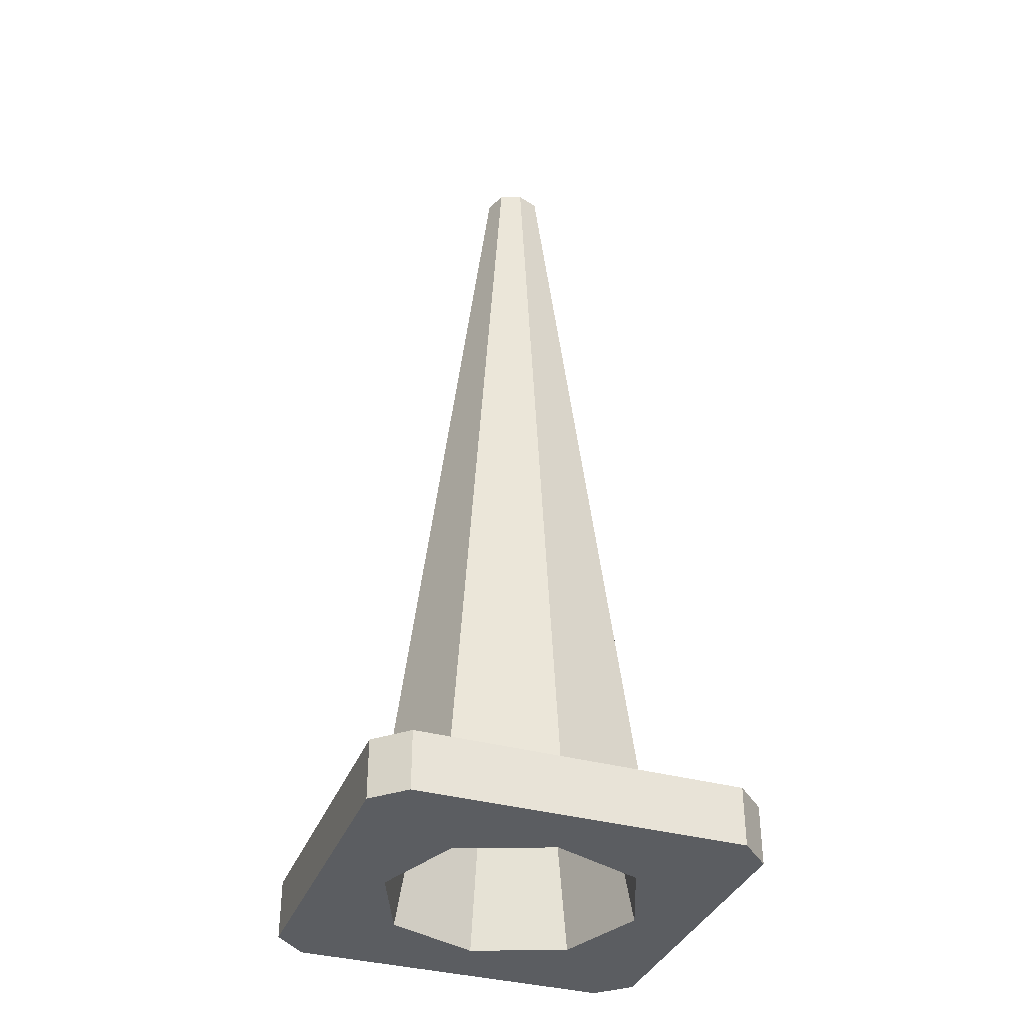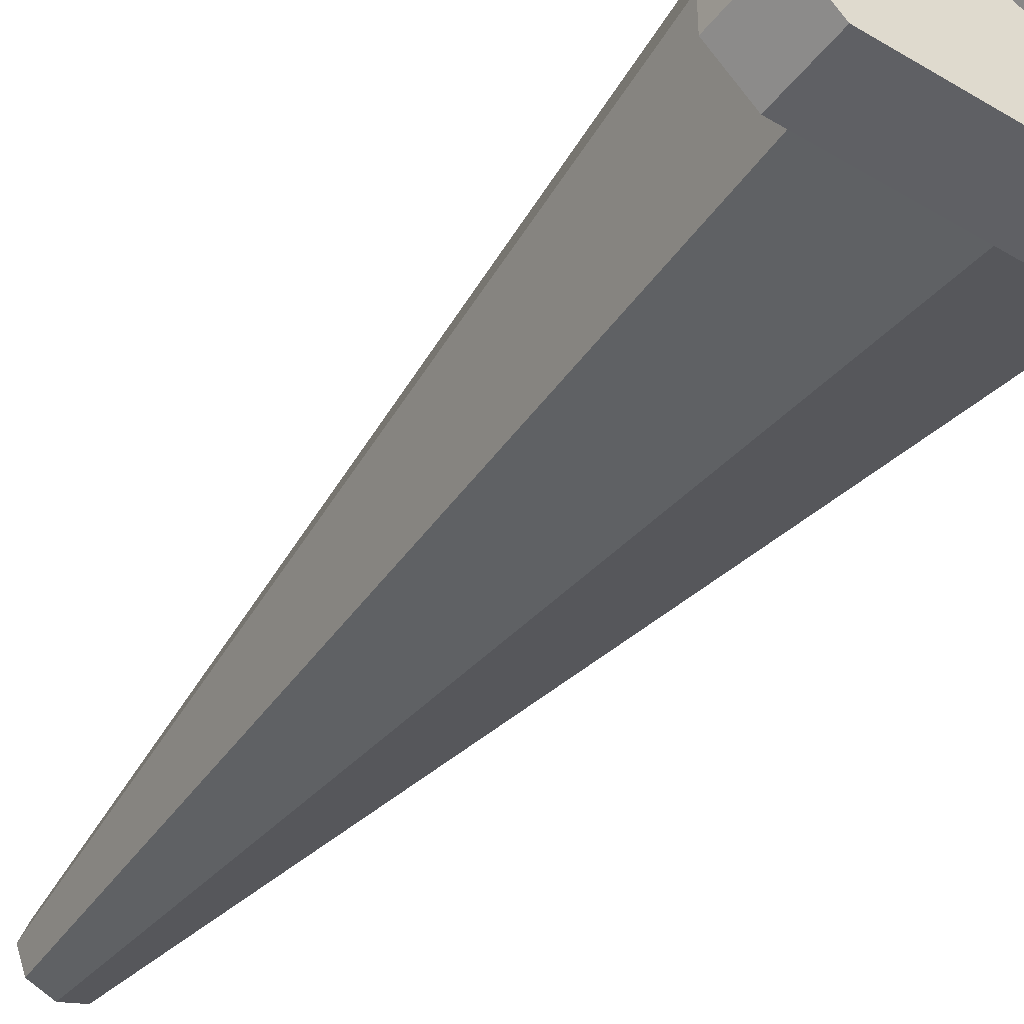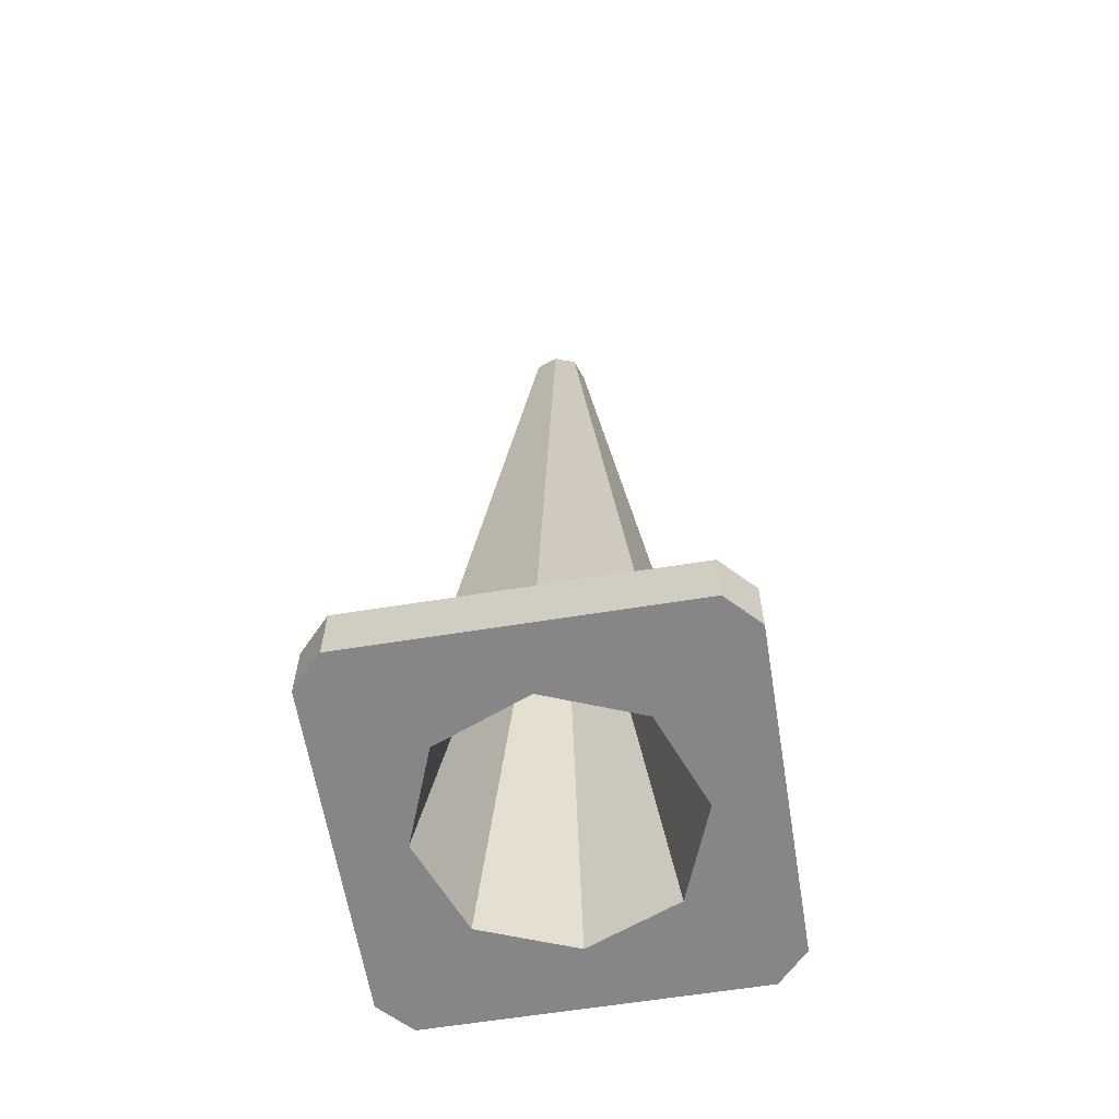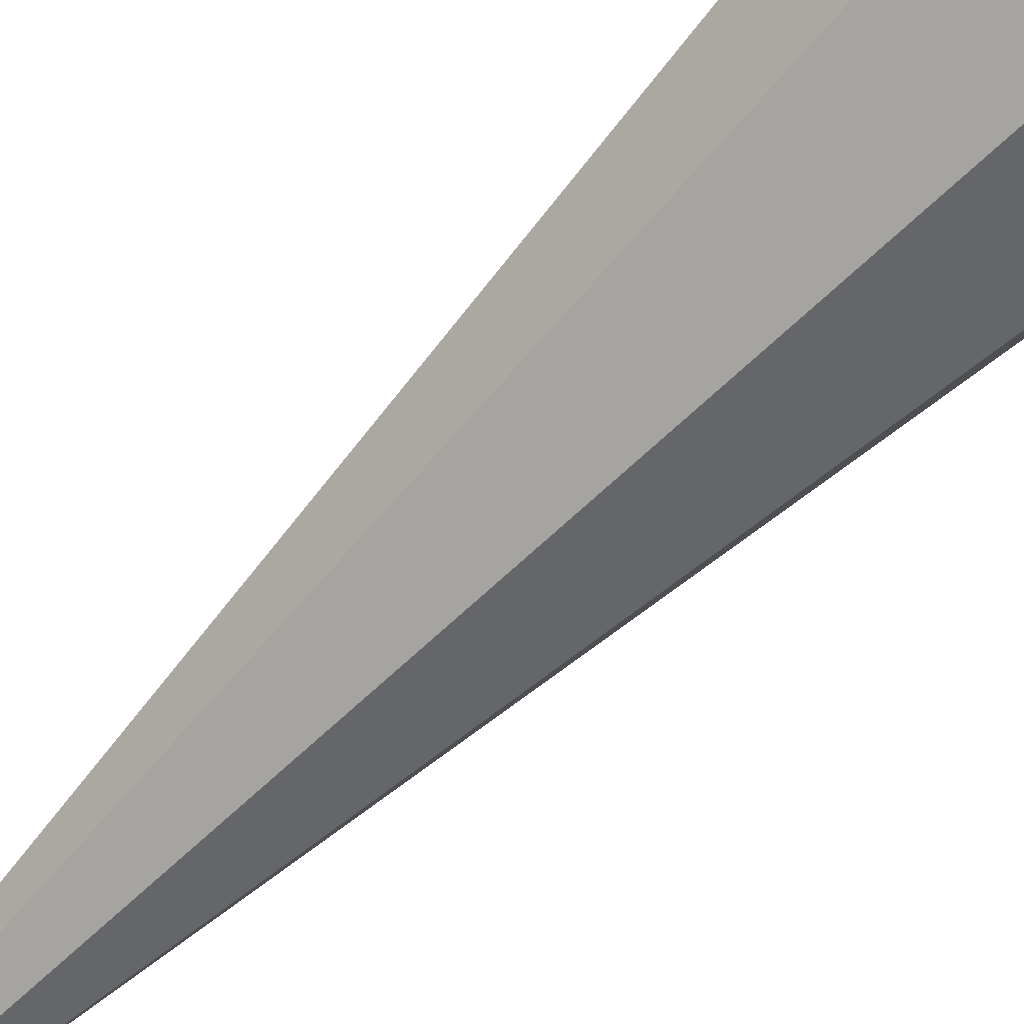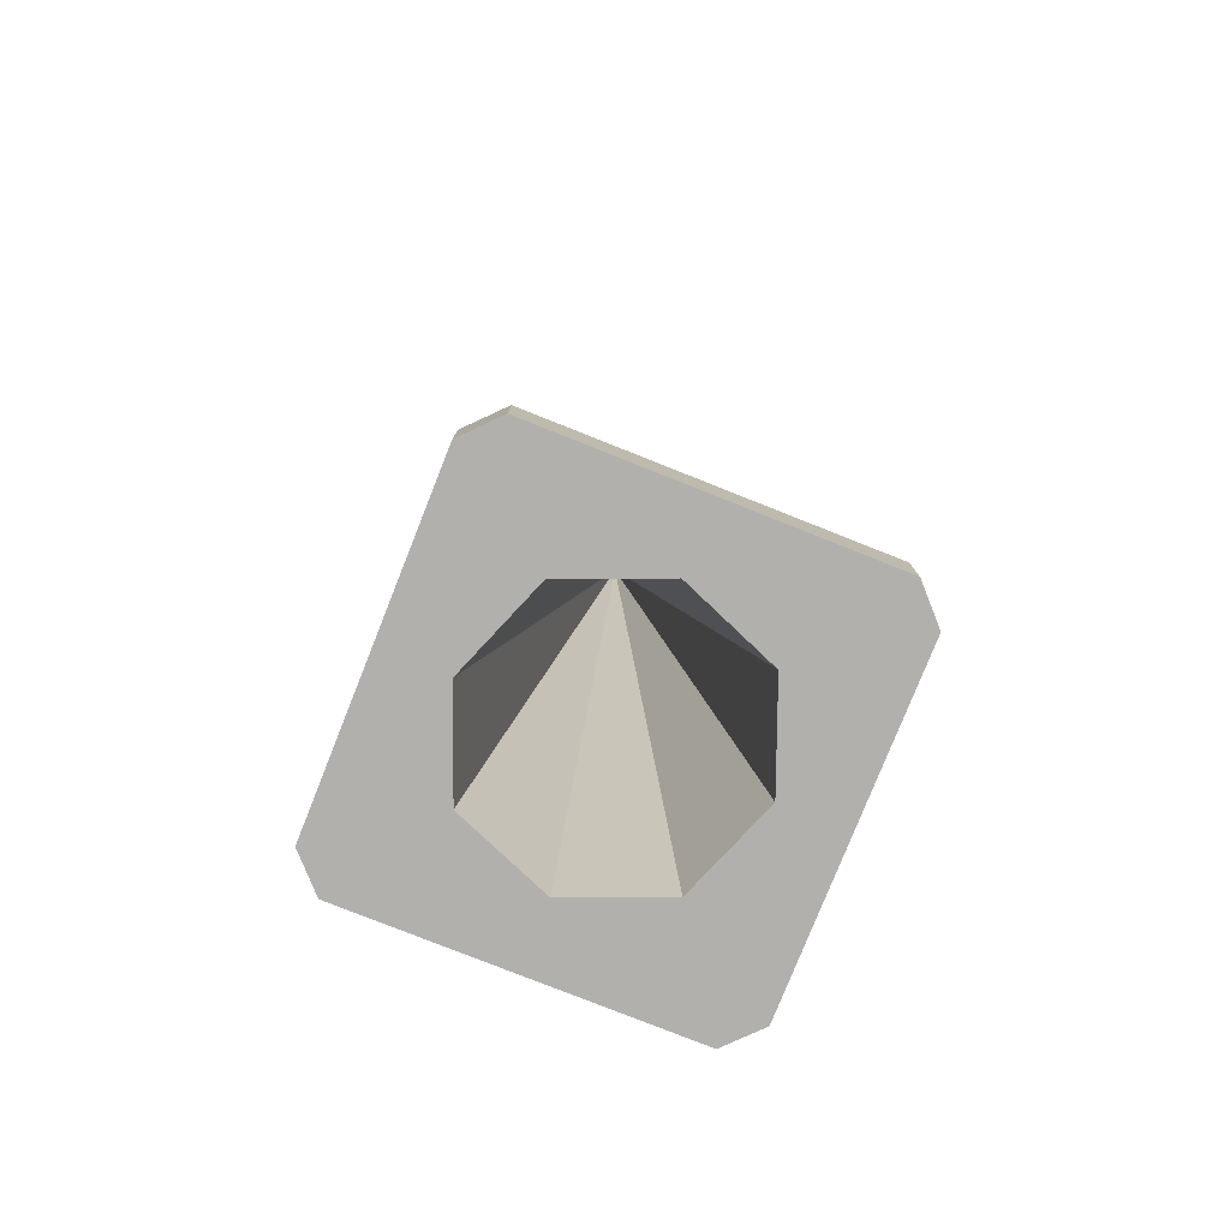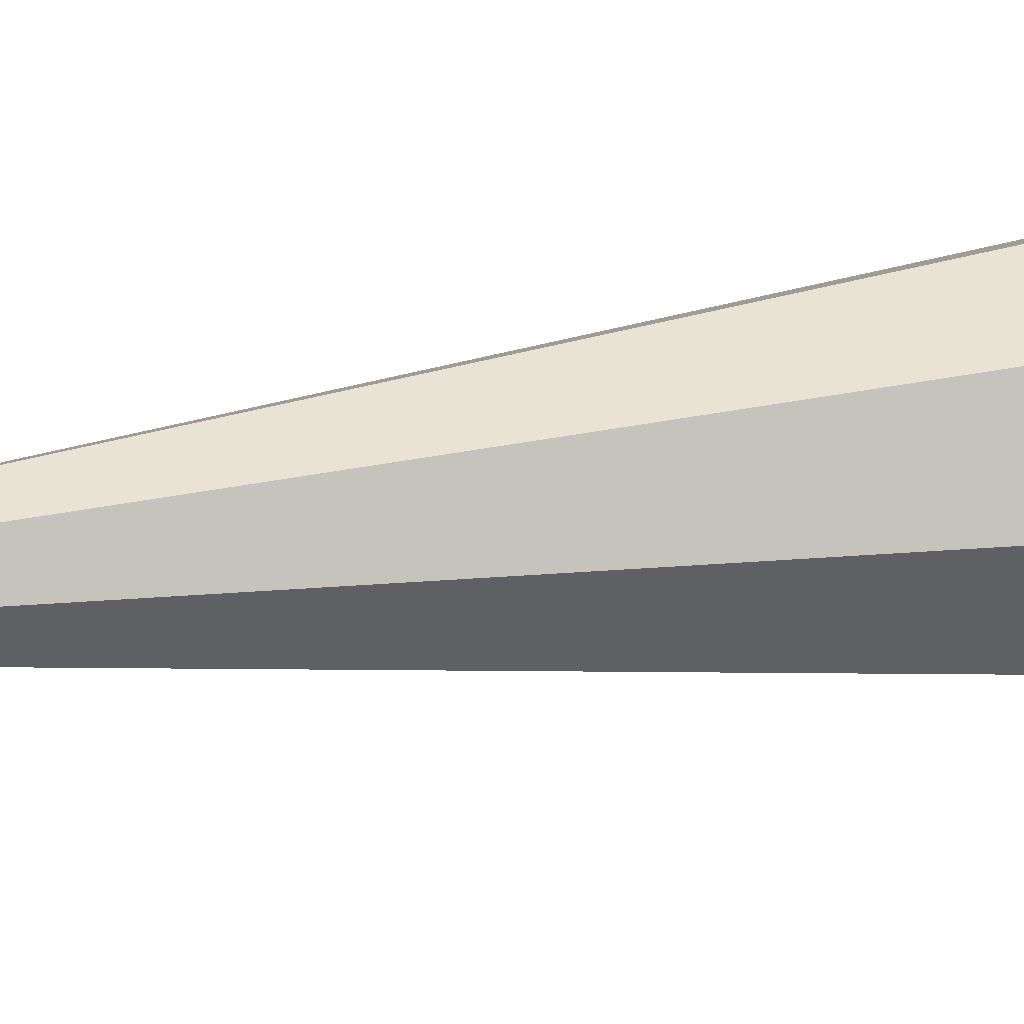
<metadata>
{"format":"obj","ext":"obj","renderer":"f3d","projection":"perspective","resolution":1024,"background":"white","views":[{"elev":-36.2,"azim":-19.8,"up":"+Y"},{"elev":-44.6,"azim":-35.2,"up":"+Z"},{"elev":-62.2,"azim":-80.7,"up":"+Y"},{"elev":-70.6,"azim":-45.2,"up":"+Z"},{"elev":-78.8,"azim":68.3,"up":"+Y"},{"elev":21.6,"azim":-105.9,"up":"+Z"}]}
</metadata>
<code>
g SM_Prop_Cone_01
v -0.2034 -2.22e-18 0.167
v 0.2034 -2.22e-18 0.167
v -0.2034 0.06235 0.167
v 0.2034 0.06235 0.167
v -0.2034 0.06235 -0.167
v 0.2034 0.06235 -0.167
v -0.2034 -2.22e-18 -0.167
v 0.2034 -2.22e-18 -0.167
v -0.1073 0.06235 0.1073
v 0.1073 0.06235 0.1073
v 0.1073 0.06235 -0.1073
v -0.1073 0.06235 -0.1073
v 2.384e-08 0.06235 0.1467
v 0.1467 0.06235 1.526e-07
v 2.384e-08 0.06235 -0.1467
v -0.1467 0.06235 1.526e-07
v -0.03183 0.9889 1.526e-07
v 2.384e-08 0.9889 -0.03183
v -0.02328 0.9889 -0.02328
v -0.02328 0.9889 0.02328
v 2.384e-08 0.9889 0.03183
v 0.02328 0.9889 0.02328
v 0.03183 0.9889 1.526e-07
v 0.02328 0.9889 -0.02328
v -0.12 0.2771 1.502e-07
v -5.245e-08 0.2771 0.12
v 0.08781 0.2771 0.08781
v 0.12 0.2771 1.526e-07
v 0.08781 0.2771 -0.08781
v -0.08781 0.2771 -0.08781
v -0.07209 0.6641 1.526e-07
v -0.07269 0.4439 -0.07269
v 2.384e-08 0.4439 -0.09937
v 0.07269 0.4439 -0.07269
v 0.09937 0.4439 1.526e-07
v 0.05273 0.6641 0.05273
v 4.768e-09 0.4439 0.09937
v -0.07269 0.4439 0.07269
v -0.05273 0.6641 -0.05273
v -3.934e-08 0.6641 -0.07209
v 0.07209 0.6641 1.526e-07
v -0.05273 0.6641 0.05273
v -0.03858 0.8202 -0.03858
v 2.384e-08 0.8202 -0.05274
v 0.03858 0.8202 -0.03858
v 0.05274 0.8202 1.526e-07
v 0.03858 0.8202 0.03858
v 2.384e-08 0.8202 0.05274
v -0.03858 0.8202 0.03858
v -0.1703 -2.22e-18 0.1985
v 0.1703 -2.22e-18 0.1985
v 0.1703 0.06235 0.1985
v -0.1703 0.06235 0.1985
v -0.1703 0.06235 -0.1985
v 0.1703 0.06235 -0.1985
v 0.1703 -2.22e-18 -0.1985
v -0.1703 -2.22e-18 -0.1985
v -0.09734 1.791e-07 -0.09528
v 0.09734 1.791e-07 -0.09528
v 0.09734 1.791e-07 0.09528
v -0.09734 1.791e-07 0.09528
v -0.1357 1.791e-07 1.526e-07
v 0.1357 1.791e-07 1.526e-07
v 2.384e-08 1.791e-07 0.1329
v 2.384e-08 1.791e-07 -0.1329
v 7.153e-08 0.7456 1.526e-07
v -0.01936 0.9889 1.526e-07
v 7.153e-08 0.8586 1.526e-07
v 2.384e-08 0.9889 -0.01936
v -0.01416 0.9889 -0.01416
v -0.01416 0.9889 0.01416
v 2.384e-08 0.9889 0.01936
v 0.01416 0.9889 0.01416
v 0.01936 0.9889 1.526e-07
v 0.01416 0.9889 -0.01416
v 2.384e-08 0.6788 0.07026
v 0.07443 0.4247 0.07443
v 0.05148 0.6779 -0.05148
v -0.05414 0.8089 1.526e-07
v -0.1016 0.4263 1.526e-07
v -0.08626 0.2942 0.08626
v 2.384e-08 0.2925 -0.1181
v -0.2034 0.06235 0.167
v 0.2034 0.06235 0.167
v 0.2034 0.06235 -0.167
v -0.2034 0.06235 -0.167
v -0.01936 0.9889 1.526e-07
v 7.153e-08 0.8586 1.526e-07
v 7.153e-08 0.8586 1.526e-07
v 0.01936 0.9889 1.526e-07
v 7.153e-08 0.8586 1.526e-07
v -0.08781 0.2771 -0.08781
v -0.07269 0.4439 -0.07269
v -0.12 0.2771 1.502e-07
v -0.1016 0.4263 1.526e-07
v -0.07269 0.4439 0.07269
v -0.08626 0.2942 0.08626
v 4.768e-09 0.4439 0.09937
v 0.05273 0.6641 0.05273
v 0.07443 0.4247 0.07443
v 0.09937 0.4439 1.526e-07
v 0.08781 0.2771 -0.08781
v 0.07269 0.4439 -0.07269
v 2.384e-08 0.4439 -0.09937
v 2.384e-08 0.2925 -0.1181
v -0.12 0.2771 1.502e-07
v -0.08626 0.2942 0.08626
v -0.1073 0.06235 0.1073
v -0.1467 0.06235 1.526e-07
v -0.1073 0.06235 0.1073
v -0.08626 0.2942 0.08626
v -5.245e-08 0.2771 0.12
v 2.384e-08 0.06235 0.1467
v 2.384e-08 0.06235 0.1467
v -5.245e-08 0.2771 0.12
v 0.1073 0.06235 0.1073
v 0.1073 0.06235 0.1073
v 0.08781 0.2771 0.08781
v 0.12 0.2771 1.526e-07
v 0.1467 0.06235 1.526e-07
v 0.1467 0.06235 1.526e-07
v 0.12 0.2771 1.526e-07
v 0.08781 0.2771 -0.08781
v 0.1073 0.06235 -0.1073
v 0.08781 0.2771 -0.08781
v 2.384e-08 0.2925 -0.1181
v 2.384e-08 0.06235 -0.1467
v 0.1073 0.06235 -0.1073
v 2.384e-08 0.06235 -0.1467
v 2.384e-08 0.2925 -0.1181
v -0.08781 0.2771 -0.08781
v -0.1073 0.06235 -0.1073
v -0.1073 0.06235 -0.1073
v -0.08781 0.2771 -0.08781
v -0.12 0.2771 1.502e-07
v -0.1467 0.06235 1.526e-07
v -0.1016 0.4263 1.526e-07
v -0.07269 0.4439 -0.07269
v 2.384e-08 0.4439 -0.09937
v -0.05273 0.6641 -0.05273
v -0.07269 0.4439 -0.07269
v 0.07269 0.4439 -0.07269
v -3.934e-08 0.6641 -0.07209
v 2.384e-08 0.4439 -0.09937
v 0.09937 0.4439 1.526e-07
v 0.07209 0.6641 1.526e-07
v 0.05148 0.6779 -0.05148
v 0.07269 0.4439 -0.07269
v 2.384e-08 0.6788 0.07026
v 4.768e-09 0.4439 0.09937
v -0.07269 0.4439 0.07269
v -0.07209 0.6641 1.526e-07
v -0.05273 0.6641 0.05273
v -0.07269 0.4439 0.07269
v -0.1016 0.4263 1.526e-07
v -3.934e-08 0.6641 -0.07209
v -0.03858 0.8202 -0.03858
v -0.05273 0.6641 -0.05273
v 0.05148 0.6779 -0.05148
v 2.384e-08 0.8202 -0.05274
v -3.934e-08 0.6641 -0.07209
v 0.07209 0.6641 1.526e-07
v 0.03858 0.8202 -0.03858
v 0.05148 0.6779 -0.05148
v 0.05273 0.6641 0.05273
v 0.05274 0.8202 1.526e-07
v 0.07209 0.6641 1.526e-07
v 2.384e-08 0.6788 0.07026
v 0.03858 0.8202 0.03858
v 0.05273 0.6641 0.05273
v -0.05273 0.6641 0.05273
v 2.384e-08 0.8202 0.05274
v 2.384e-08 0.6788 0.07026
v -0.03183 0.9889 1.526e-07
v -0.03858 0.8202 0.03858
v -0.05414 0.8089 1.526e-07
v 2.384e-08 0.8202 -0.05274
v -0.02328 0.9889 -0.02328
v -0.03858 0.8202 -0.03858
v 0.03858 0.8202 -0.03858
v 2.384e-08 0.9889 -0.03183
v 2.384e-08 0.8202 -0.05274
v 0.05274 0.8202 1.526e-07
v 0.02328 0.9889 -0.02328
v 0.03858 0.8202 -0.03858
v 0.03858 0.8202 0.03858
v 0.03183 0.9889 1.526e-07
v 0.05274 0.8202 1.526e-07
v 2.384e-08 0.8202 0.05274
v 0.02328 0.9889 0.02328
v 0.03858 0.8202 0.03858
v -0.03858 0.8202 0.03858
v -0.02328 0.9889 0.02328
v 2.384e-08 0.9889 0.03183
v 2.384e-08 0.8202 0.05274
v -0.2034 -2.22e-18 0.167
v -0.1703 -2.22e-18 0.1985
v 0.1703 -2.22e-18 0.1985
v 0.2034 -2.22e-18 0.167
v 0.2034 -2.22e-18 0.167
v 0.1703 -2.22e-18 0.1985
v 0.1703 0.06235 0.1985
v 0.2034 0.06235 0.167
v 0.1703 0.06235 0.1985
v -0.1703 0.06235 0.1985
v -0.2034 0.06235 0.167
v -0.1703 0.06235 0.1985
v -0.1703 -2.22e-18 0.1985
v -0.2034 -2.22e-18 0.167
v -0.1703 0.06235 -0.1985
v 0.1703 0.06235 -0.1985
v 0.2034 0.06235 -0.167
v 0.1703 0.06235 -0.1985
v 0.1703 -2.22e-18 -0.1985
v 0.2034 -2.22e-18 -0.167
v 0.2034 -2.22e-18 -0.167
v 0.1703 -2.22e-18 -0.1985
v -0.1703 -2.22e-18 -0.1985
v -0.2034 -2.22e-18 -0.167
v -0.2034 -2.22e-18 -0.167
v -0.1703 -2.22e-18 -0.1985
v -0.1703 0.06235 -0.1985
v -0.2034 0.06235 -0.167
v 0.1357 1.791e-07 1.526e-07
v 0.09734 1.791e-07 0.09528
v 0.09734 1.791e-07 0.09528
v 7.153e-08 0.7456 1.526e-07
v 2.384e-08 1.791e-07 0.1329
v 2.384e-08 1.791e-07 -0.1329
v 7.153e-08 0.7456 1.526e-07
v 0.09734 1.791e-07 -0.09528
v 0.09734 1.791e-07 -0.09528
v 7.153e-08 0.7456 1.526e-07
v 0.1357 1.791e-07 1.526e-07
v 2.384e-08 1.791e-07 0.1329
v 7.153e-08 0.7456 1.526e-07
v -0.09734 1.791e-07 0.09528
v -0.09734 1.791e-07 0.09528
v 7.153e-08 0.7456 1.526e-07
v -0.1357 1.791e-07 1.526e-07
v -0.09734 1.791e-07 -0.09528
v 7.153e-08 0.7456 1.526e-07
v 2.384e-08 1.791e-07 -0.1329
v -0.1357 1.791e-07 1.526e-07
v 7.153e-08 0.7456 1.526e-07
v -0.09734 1.791e-07 -0.09528
v 2.384e-08 0.9889 -0.03183
v -0.01416 0.9889 -0.01416
v -0.02328 0.9889 -0.02328
v -0.01936 0.9889 1.526e-07
v -0.03183 0.9889 1.526e-07
v -0.02328 0.9889 0.02328
v -0.01416 0.9889 0.01416
v 2.384e-08 0.9889 0.03183
v 0.01416 0.9889 0.01416
v 0.02328 0.9889 0.02328
v 0.01936 0.9889 1.526e-07
v 0.03183 0.9889 1.526e-07
v 0.01416 0.9889 -0.01416
v 0.02328 0.9889 -0.02328
v -0.01416 0.9889 0.01416
v 7.153e-08 0.8586 1.526e-07
v 2.384e-08 0.9889 0.01936
v -0.01416 0.9889 -0.01416
v 2.384e-08 0.9889 -0.01936
v 7.153e-08 0.8586 1.526e-07
v 2.384e-08 0.9889 -0.01936
v 0.01416 0.9889 -0.01416
v 7.153e-08 0.8586 1.526e-07
v 7.153e-08 0.8586 1.526e-07
v 0.01416 0.9889 0.01416
v 2.384e-08 0.9889 0.01936
v -5.245e-08 0.2771 0.12
v 4.768e-09 0.4439 0.09937
v 0.07443 0.4247 0.07443
v 0.08781 0.2771 0.08781
v 0.08781 0.2771 0.08781
v 0.07443 0.4247 0.07443
v 0.09937 0.4439 1.526e-07
v 0.12 0.2771 1.526e-07
v -0.05273 0.6641 -0.05273
v -0.03858 0.8202 -0.03858
v -0.05414 0.8089 1.526e-07
v -0.07209 0.6641 1.526e-07
v -0.07209 0.6641 1.526e-07
v -0.05414 0.8089 1.526e-07
v -0.03858 0.8202 0.03858
v -0.05273 0.6641 0.05273
g SM_Prop_Cone_01_0
f 68 70 67
f 88 87 71
f 73 74 89
f 91 90 75
f 225 66 224
f 228 227 226
f 231 230 229
f 234 233 232
f 237 236 235
f 240 239 238
f 243 242 241
f 246 245 244
f 263 262 261
f 266 265 264
f 269 268 267
f 272 271 270
f 52 53 50
f 51 52 50
f 56 57 54
f 55 56 54
f 6 4 2
f 8 6 2
f 3 5 7
f 1 3 7
f 32 33 82
f 30 32 82
f 80 93 92
f 25 80 92
f 37 38 81
f 26 37 81
f 96 95 94
f 97 96 94
f 36 76 98
f 77 36 98
f 35 41 99
f 100 35 99
f 34 101 28
f 29 34 28
f 104 103 102
f 105 104 102
f 108 107 106
f 109 108 106
f 112 111 110
f 113 112 110
f 27 115 114
f 116 27 114
f 119 118 117
f 120 119 117
f 123 122 121
f 124 123 121
f 127 126 125
f 128 127 125
f 131 130 129
f 132 131 129
f 135 134 133
f 136 135 133
f 138 137 31
f 39 138 31
f 140 40 139
f 141 140 139
f 143 78 142
f 144 143 142
f 147 146 145
f 148 147 145
f 150 149 42
f 151 150 42
f 154 153 152
f 155 154 152
f 17 19 43
f 79 17 43
f 157 44 156
f 158 157 156
f 160 45 159
f 161 160 159
f 163 46 162
f 164 163 162
f 166 47 165
f 167 166 165
f 169 48 168
f 170 169 168
f 172 49 171
f 173 172 171
f 175 20 174
f 176 175 174
f 178 18 177
f 179 178 177
f 181 24 180
f 182 181 180
f 184 23 183
f 185 184 183
f 187 22 186
f 188 187 186
f 190 21 189
f 191 190 189
f 194 193 192
f 195 194 192
f 198 197 196
f 199 198 196
f 196 64 199
f 64 60 199
f 196 61 64
f 199 60 63
f 62 61 196
f 199 63 216
f 219 62 196
f 63 59 216
f 219 58 62
f 65 58 219
f 216 59 65
f 216 65 219
f 219 218 216
f 218 217 216
f 202 201 200
f 203 202 200
f 205 204 84
f 83 205 84
f 84 13 83
f 13 9 83
f 84 10 13
f 83 9 16
f 14 10 84
f 83 16 86
f 85 14 84
f 16 12 86
f 85 11 14
f 15 11 85
f 86 12 15
f 86 15 85
f 85 211 86
f 211 210 86
f 208 207 206
f 209 208 206
f 214 213 212
f 215 214 212
f 222 221 220
f 223 222 220
f 275 274 273
f 276 275 273
f 279 278 277
f 280 279 277
f 283 282 281
f 284 283 281
f 287 286 285
f 288 287 285
f 248 69 247
f 249 248 247
f 247 69 260
f 250 248 249
f 69 259 260
f 251 250 249
f 260 259 258
f 253 250 251
f 259 257 258
f 252 253 251
f 258 257 256
f 72 253 252
f 257 255 256
f 254 72 252
f 256 255 254
f 255 72 254

</code>
